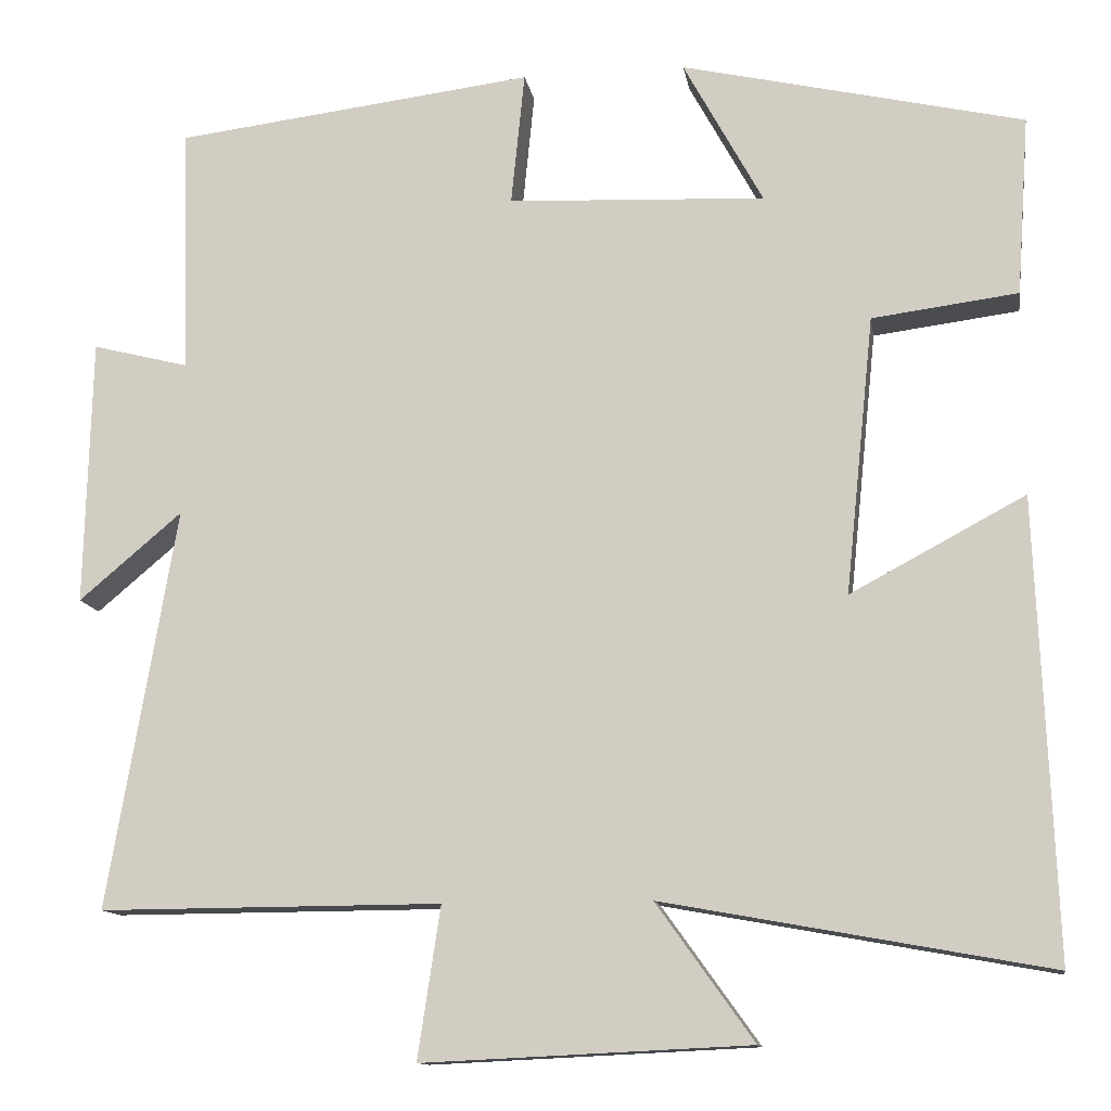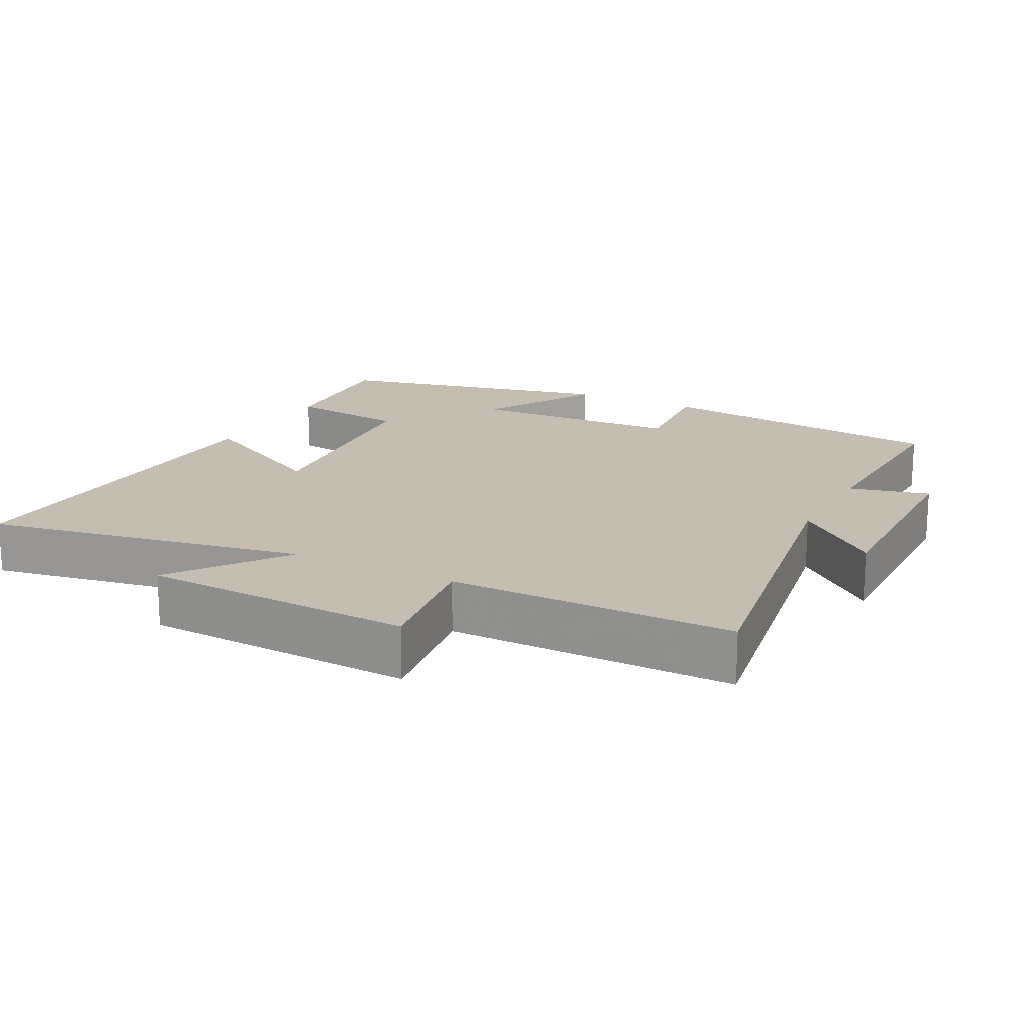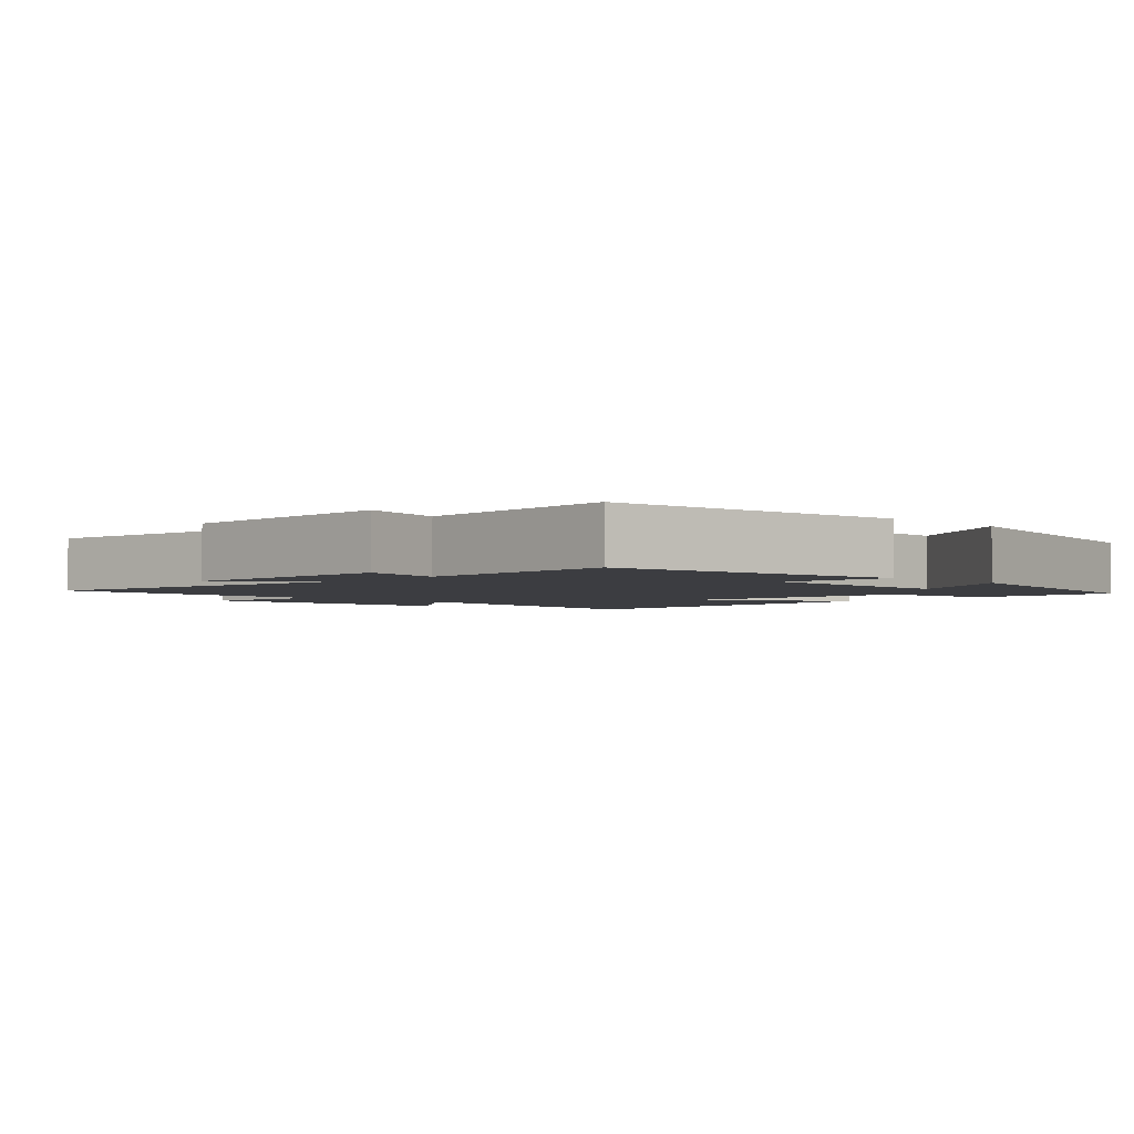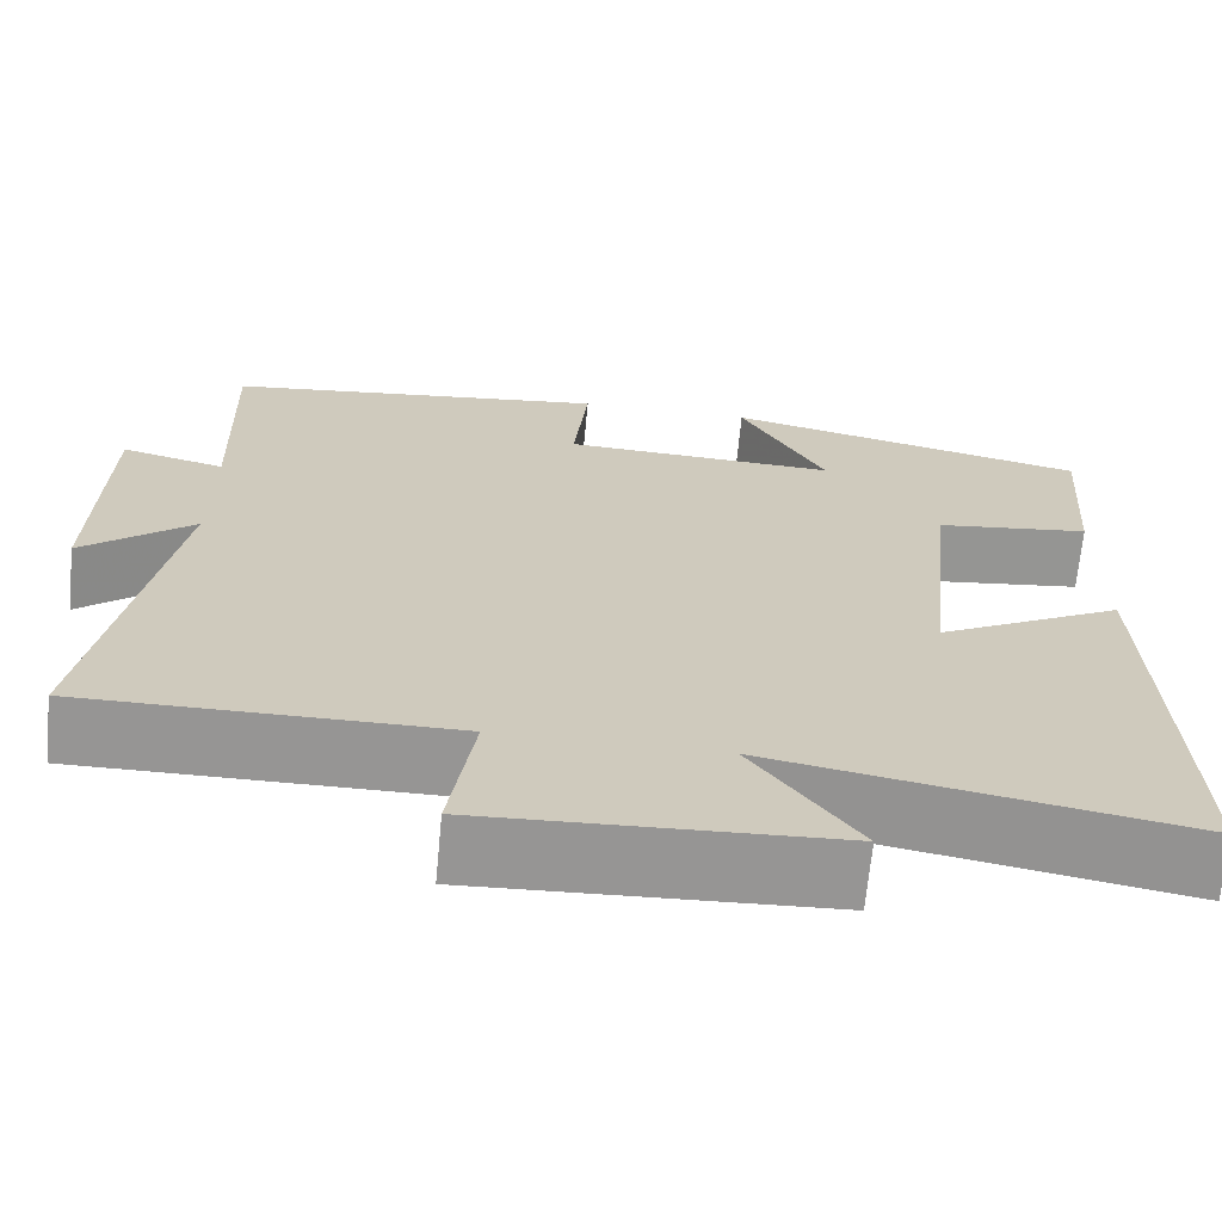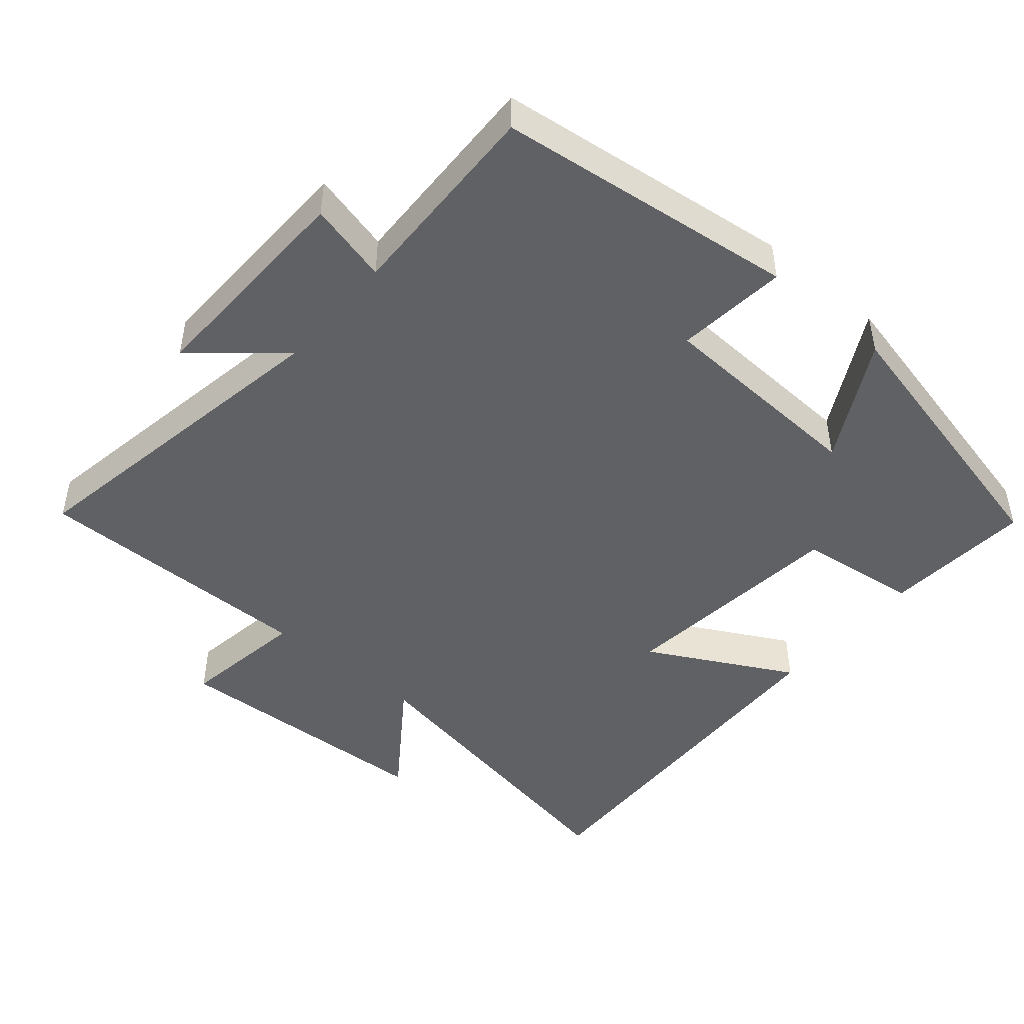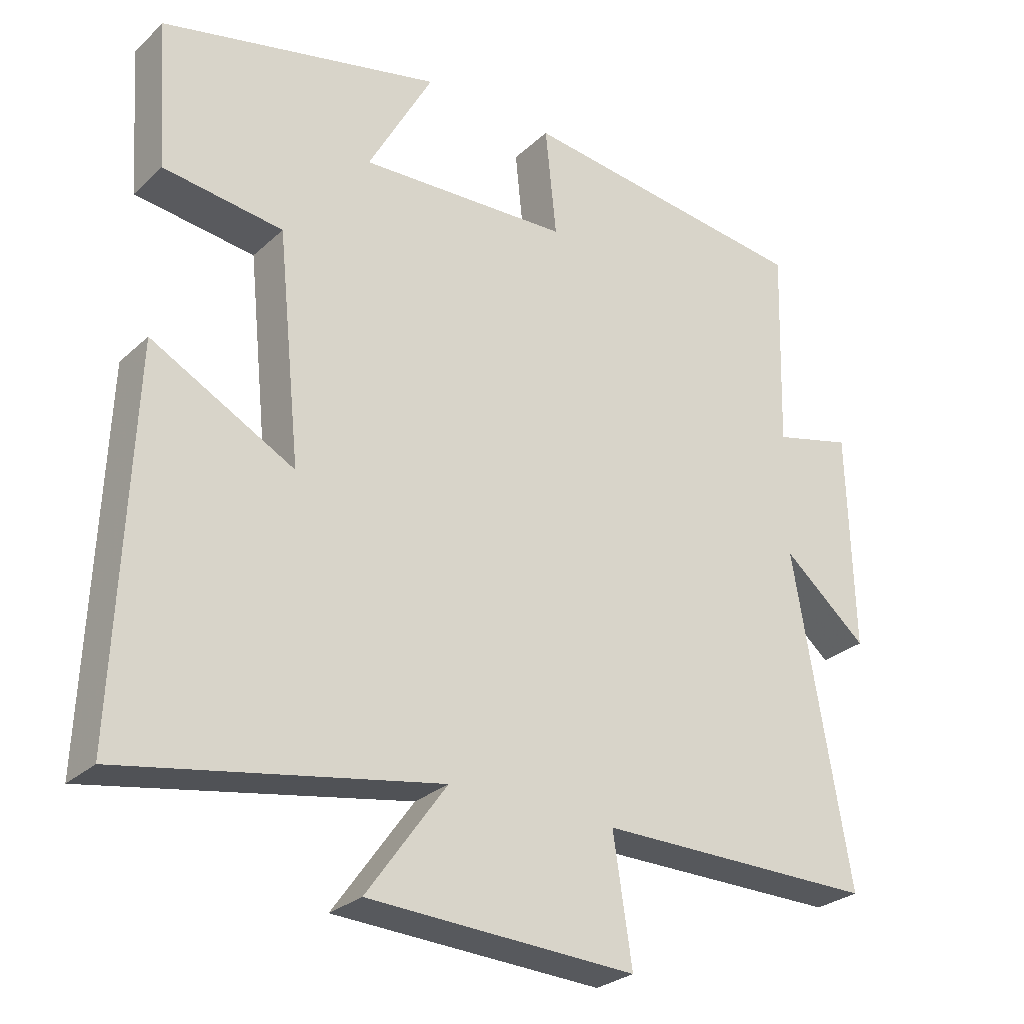
<metadata>
{"format":"obj","ext":"obj","renderer":"f3d","projection":"perspective","resolution":1024,"background":"white","views":[{"elev":-12.4,"azim":9.2,"up":"+Z"},{"elev":17.2,"azim":-152.3,"up":"+Y"},{"elev":-2.8,"azim":-43.7,"up":"+Y"},{"elev":-67.6,"azim":-5.4,"up":"+Z"},{"elev":-46.6,"azim":-40.4,"up":"+Y"},{"elev":-27.7,"azim":143.7,"up":"+Z"}]}
</metadata>
<code>
v -0.581 0.07 -0.502
v -0.5 0.07 -0.029
v -0.622 0.07 -0.132
v -0.614 0.07 0.184
v -0.5 0.07 0.155
v -0.509 0.07 0.448
v -0.083 0.07 0.5
v -0.099 0.07 0.342
v 0.205 0.07 0.328
v 0.111 0.07 0.5
v 0.515 0.07 0.407
v 0.5 0.07 0.195
v 0.328 0.07 0.173
v 0.294 0.07 -0.155
v 0.5 0.07 -0.045
v 0.521 0.07 -0.583
v 0.067 0.07 -0.5
v 0.182 0.07 -0.661
v -0.204 0.07 -0.679
v -0.177 0.07 -0.5
v -0.581 0 -0.502
v -0.5 0 -0.029
v -0.622 0 -0.132
v -0.614 0 0.184
v -0.5 0 0.155
v -0.509 0 0.448
v -0.083 0 0.5
v -0.099 0 0.342
v 0.205 0 0.328
v 0.111 0 0.5
v 0.515 0 0.407
v 0.5 0 0.195
v 0.328 0 0.173
v 0.294 0 -0.155
v 0.5 0 -0.045
v 0.521 0 -0.583
v 0.067 0 -0.5
v 0.182 0 -0.661
v -0.204 0 -0.679
v -0.177 0 -0.5
f 17 18 19 20
f 14 15 16 17
f 13 14 17 20
f 11 12 13
f 10 11 13
f 9 10 13
f 20 1 2
f 13 20 2
f 9 13 2
f 8 9 2
f 5 6 7 8
f 2 3 4 5
f 2 5 8
f 40 39 38 37
f 37 36 35 34
f 40 37 34 33
f 33 32 31
f 33 31 30
f 33 30 29
f 22 21 40
f 22 40 33
f 22 33 29
f 22 29 28
f 28 27 26 25
f 25 24 23 22
f 28 25 22
f 1 21 22 2
f 2 22 23 3
f 3 23 24 4
f 4 24 25 5
f 5 25 26 6
f 6 26 27 7
f 7 27 28 8
f 8 28 29 9
f 9 29 30 10
f 10 30 31 11
f 11 31 32 12
f 12 32 33 13
f 13 33 34 14
f 14 34 35 15
f 15 35 36 16
f 16 36 37 17
f 17 37 38 18
f 18 38 39 19
f 19 39 40 20
f 20 40 21 1

</code>
